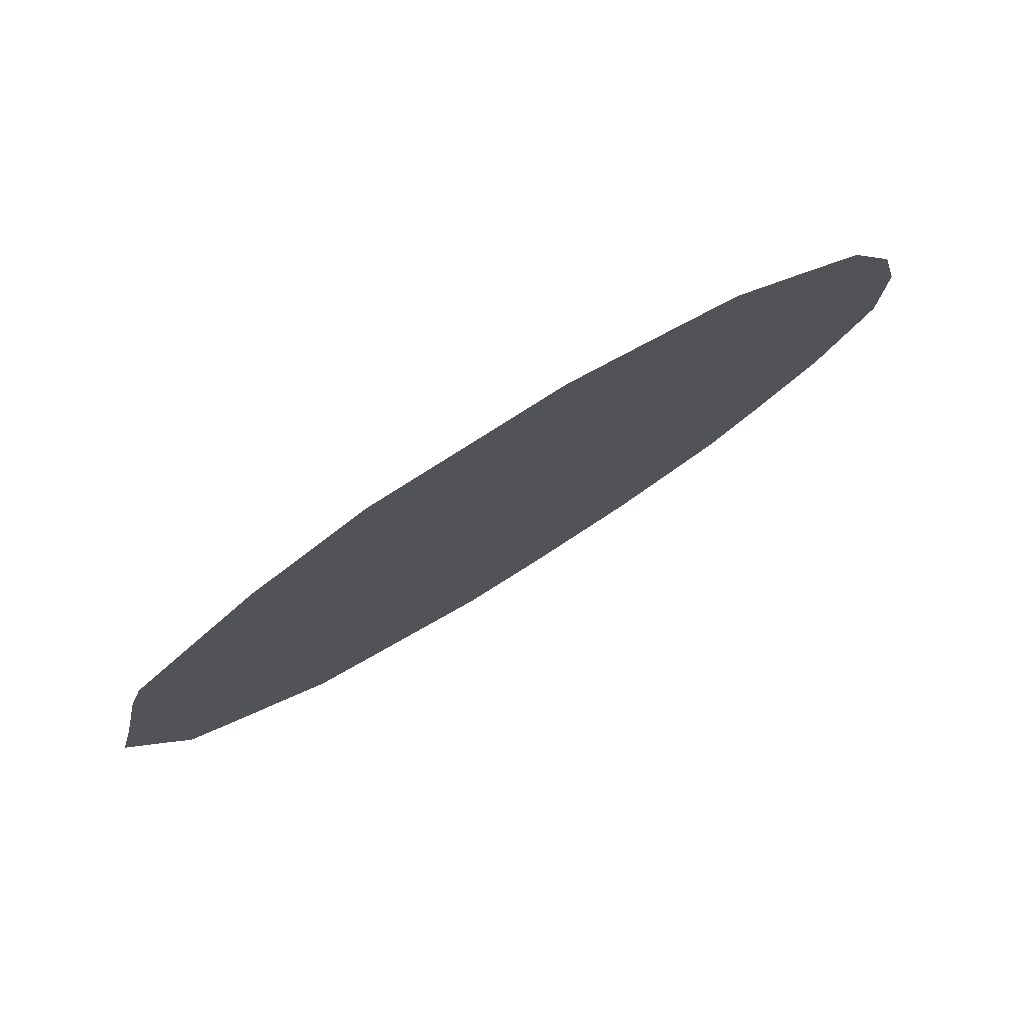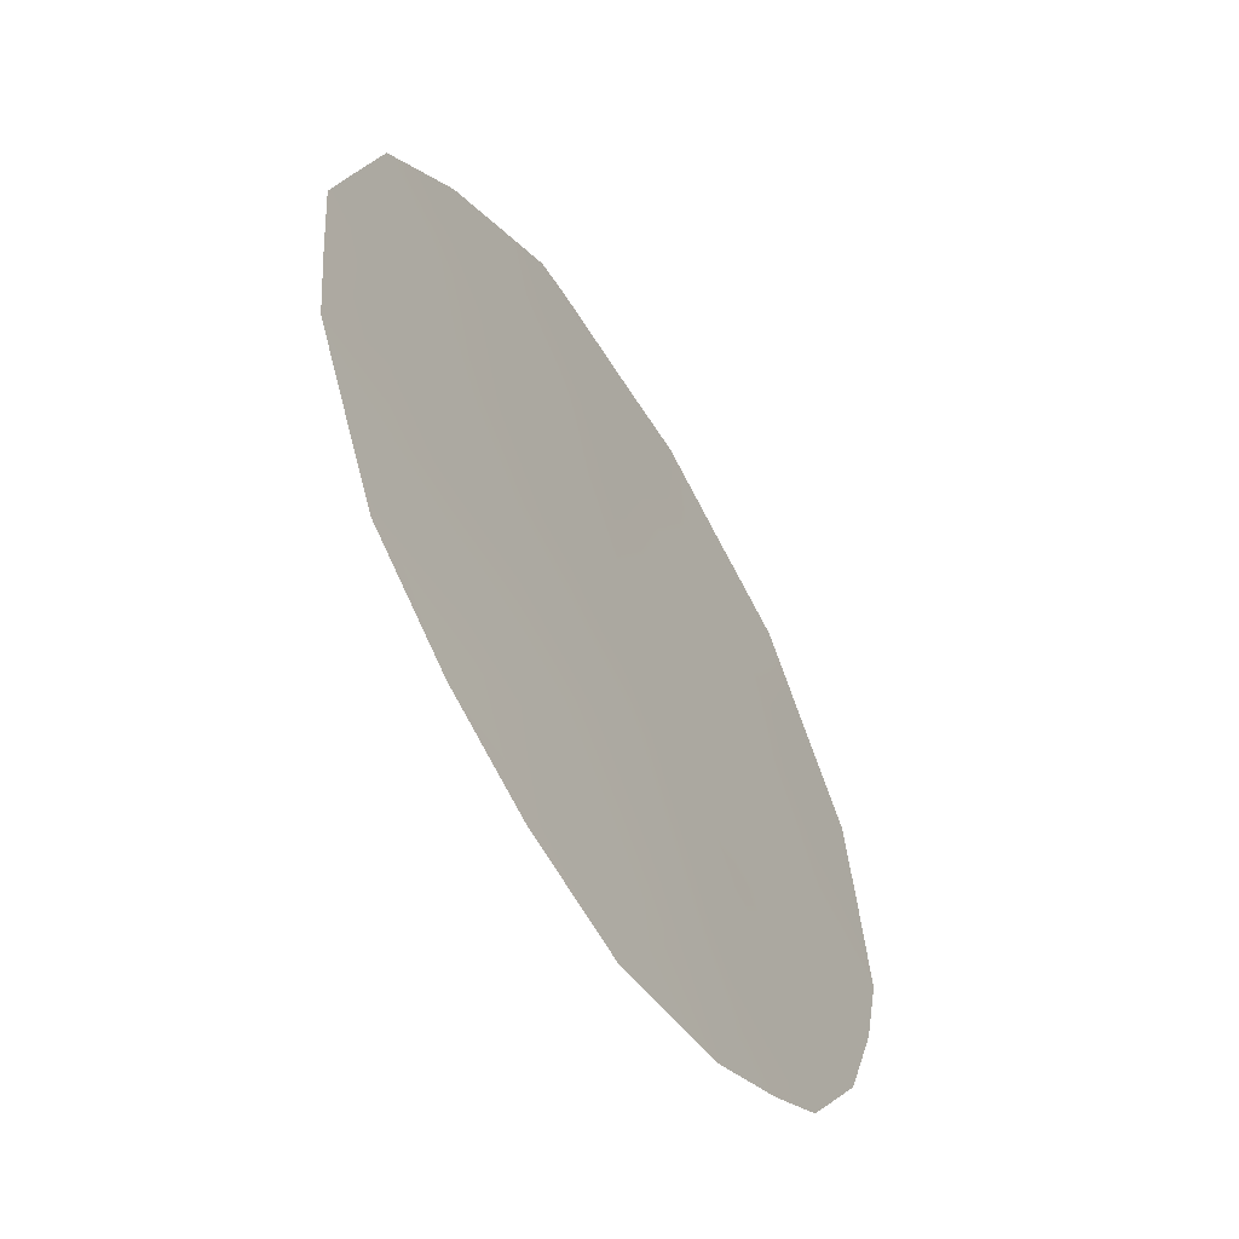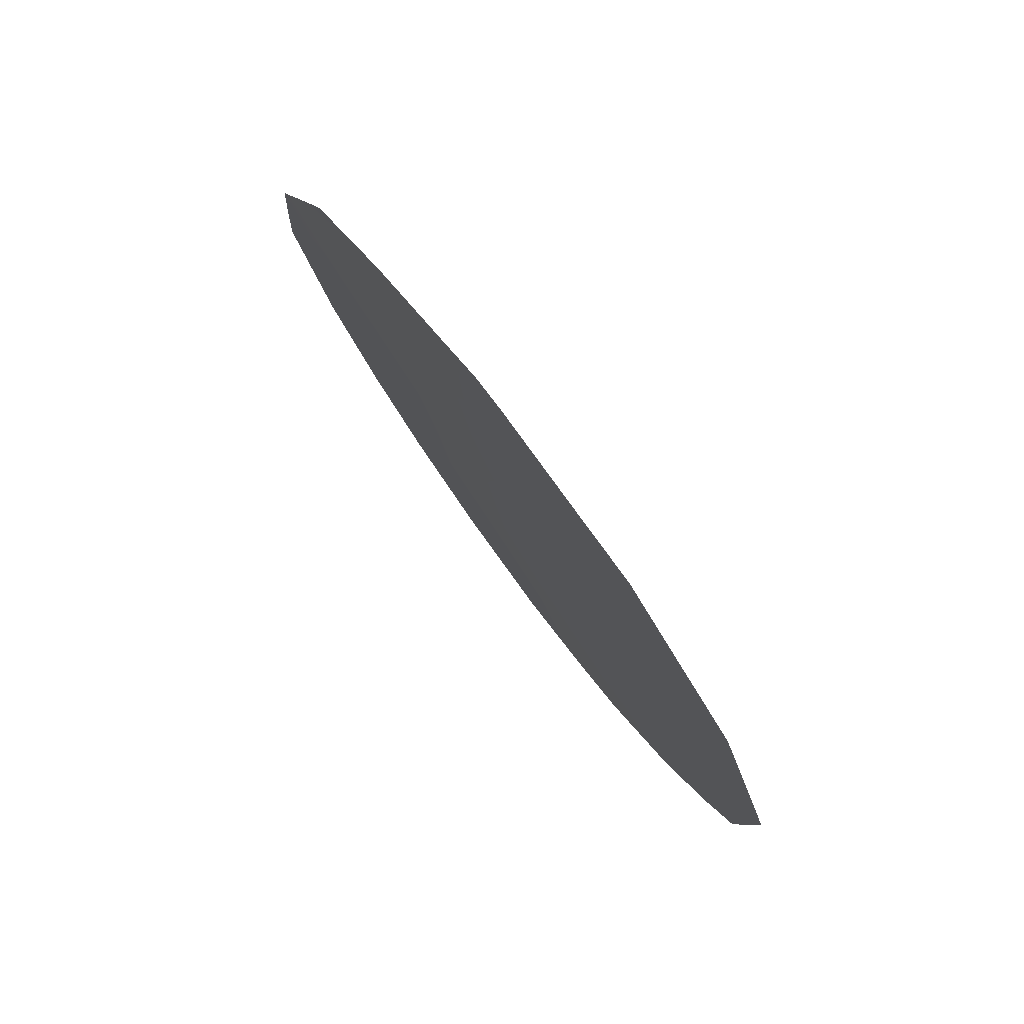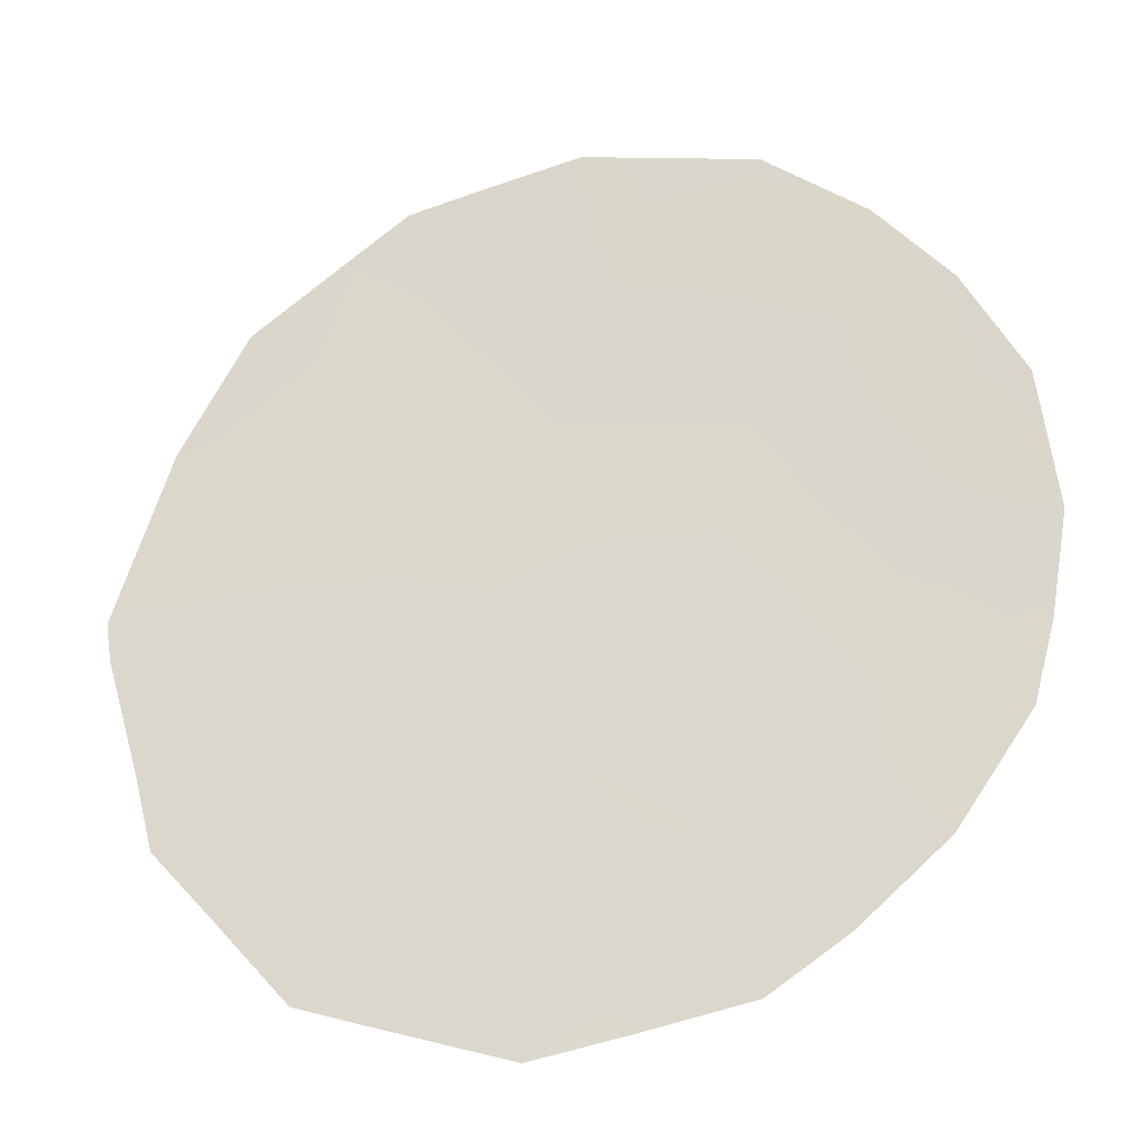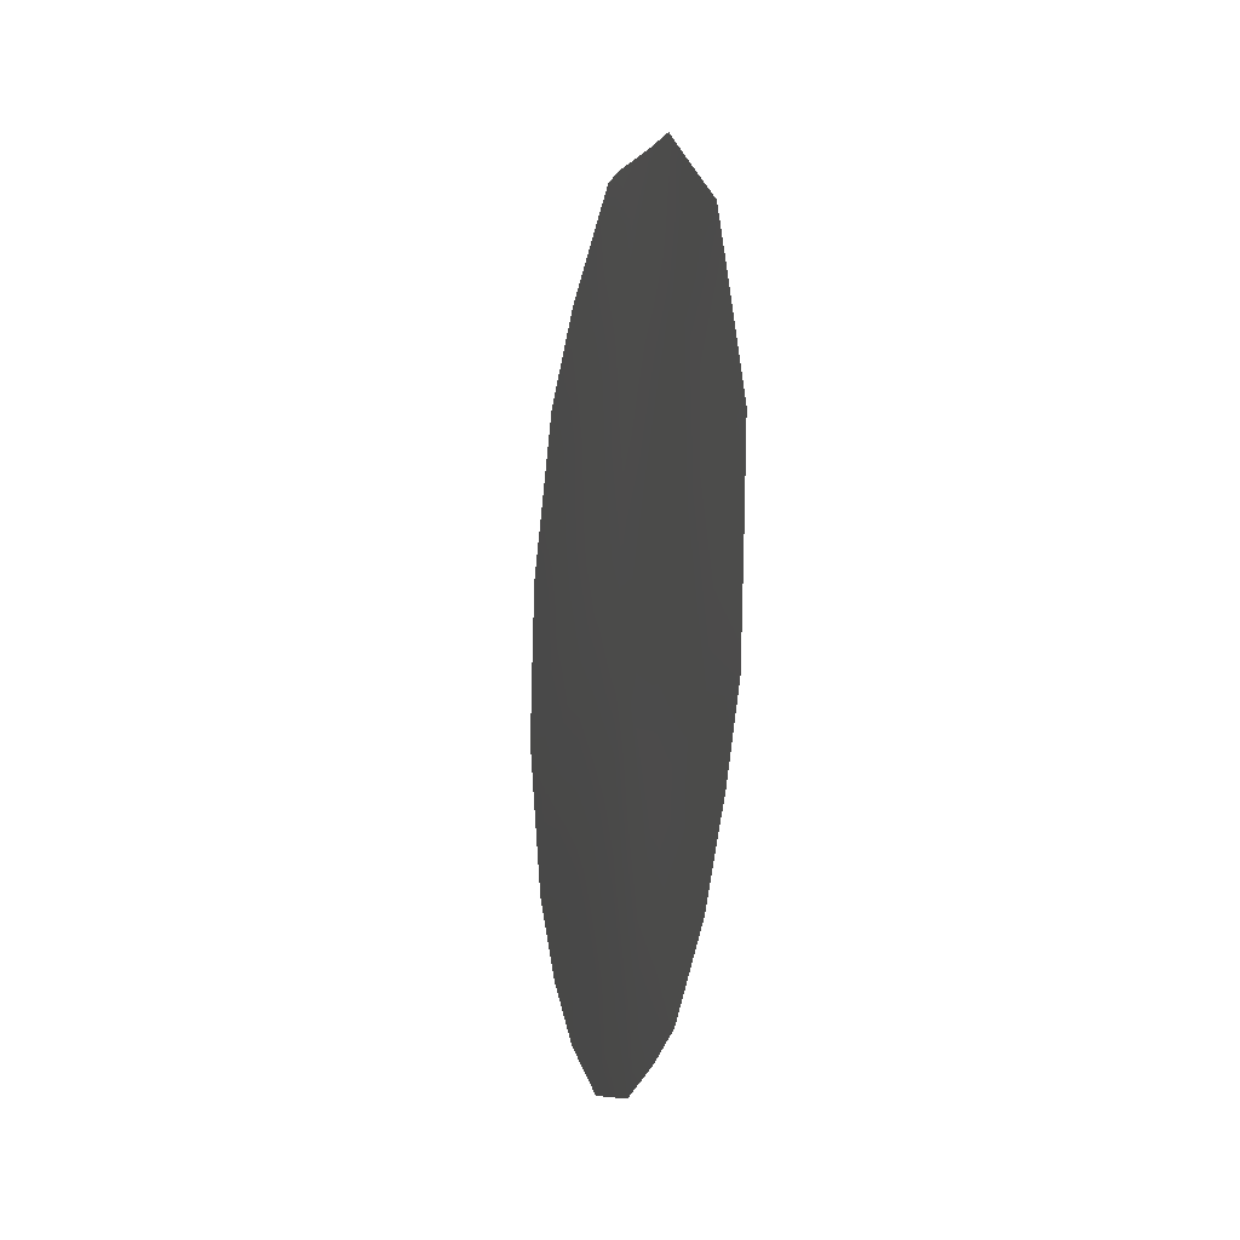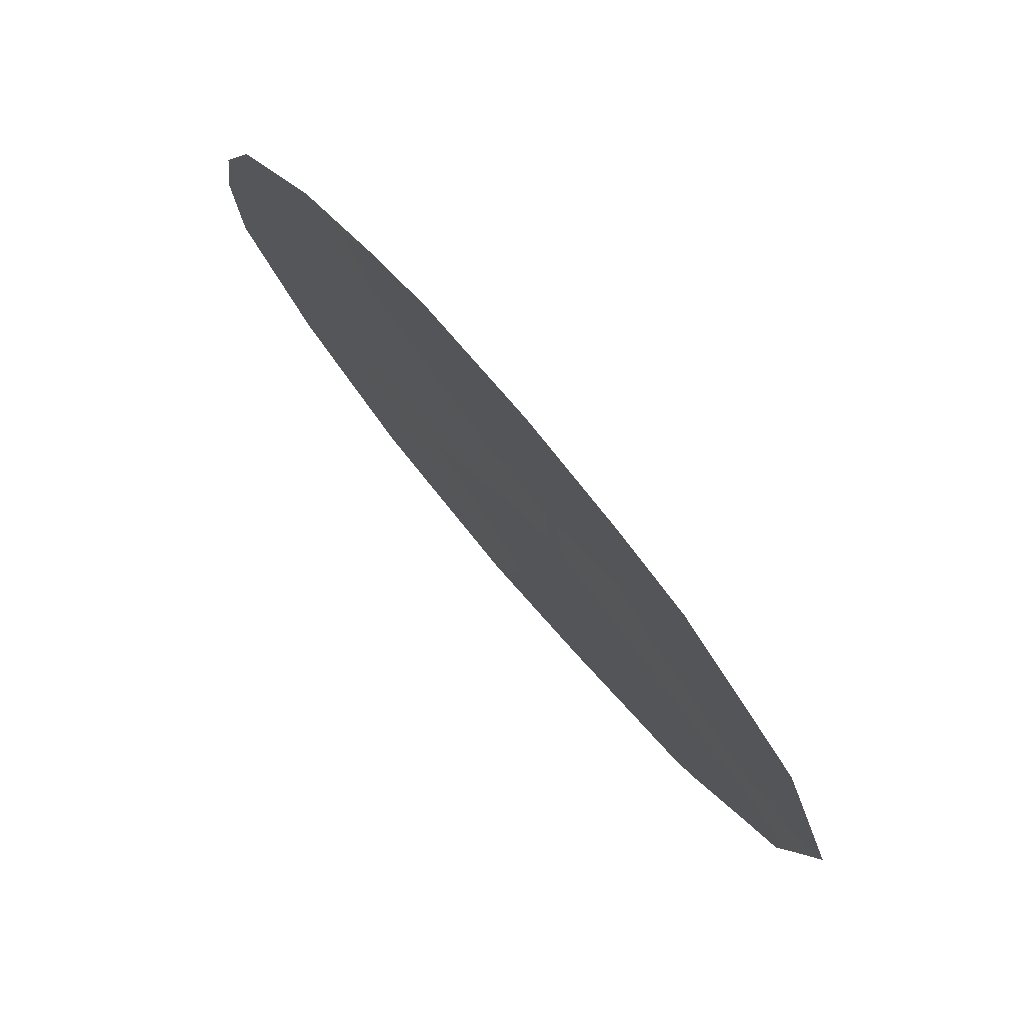
<metadata>
{"format":"obj","ext":"obj","renderer":"f3d","projection":"perspective","resolution":1024,"background":"white","views":[{"elev":43.5,"azim":53.6,"up":"+Y"},{"elev":42.1,"azim":174.8,"up":"+Y"},{"elev":79.9,"azim":-66.8,"up":"+Z"},{"elev":-57.5,"azim":106.1,"up":"+Y"},{"elev":-8.1,"azim":-43.1,"up":"+Z"},{"elev":-50.4,"azim":-151.5,"up":"+Y"}]}
</metadata>
<code>
v -79.01 81.69 -21.35
v -79.1 81.57 -23.06
v -79.87 80.3 -26.39
v -80.11 79.79 -19.9
v -81.64 77.21 -22.75
v -81.46 77.55 -24.7
v -80.9 78.56 -26.78
v -80.75 78.75 -23.3
v -80.89 78.44 -21.27
v -79.93 80.16 -24.1
v -81.76 76.95 -20.93
v -80.66 78.96 -25.19
v -79.08 81.6 -25.13
v -80 80.01 -22
v -80.23 79.56 -19.24
v -80.8 78.57 -19.41
v -82.38 75.96 -24.32
v -79.4 81.07 -27.08
v -79.95 80.15 -27.49
v -81.55 77.29 -20.01
v -80.04 79.89 -19.23
v -82.41 75.85 -22.38
v -81.15 77.96 -19.48
v -82.12 76.33 -21.18
v -81.46 77.6 -26.86
v -79.8 80.32 -19.48
v -78.76 82.11 -20.79
v -78.53 82.51 -25.66
v -78.32 82.86 -22.41
v -78.26 82.99 -24.07
v -81.97 76.59 -20.55
v -80.63 79.02 -27.47
v -79.04 81.64 -22.1
v -79.52 80.82 -21.44
v -79.54 80.81 -22.51
v -80.81 78.7 -25.99
v -81.08 78.22 -25.11
v -79.66 80.56 -20.38
v -80.05 79.91 -20.94
v -80.51 79.09 -19.81
v -81.55 77.39 -23.78
v -81.99 76.62 -23.52
v -81.11 78.14 -24.04
v -81.19 77.99 -23.02
v -82.4 75.9 -23.3
v -79.96 80.09 -23.05
v -80.38 79.36 -22.63
v -80.34 79.45 -23.66
v -80.49 79.13 -20.58
v -80.95 78.32 -20.26
v -80.44 79.23 -21.59
v -80.82 78.6 -22.29
v -80.42 79.38 -26.67
v -80.34 79.5 -25.74
v -81.73 77.03 -21.73
v -80.7 78.85 -24.31
v -81.1 78.22 -27.17
v -79.28 81.21 -19.99
v -81.28 77.81 -22.01
v -79.13 81.52 -26.05
v -78.95 81.82 -26.5
v -79.53 80.83 -23.55
v -78.69 82.26 -23.6
v -78.29 82.93 -23.21
v -78.66 82.3 -22.68
v -81.37 77.63 -21.06
v -81.47 77.43 -20.33
v -79.8 80.4 -25.23
v -80.31 79.53 -24.68
v -79.49 80.92 -25.89
v -79.51 80.87 -24.62
v -78.4 82.75 -24.89
v -78.68 82.28 -24.57
v -79.1 81.56 -24.07
v -81.91 76.82 -26.02
v -82.2 76.29 -25.1
v -78.48 82.59 -21.82
v -82.05 76.48 -22.44
v -79.25 81.28 -20.77
v -81.37 77.75 -26.11
v -81.87 76.84 -24.58
v -81.68 77.2 -25.37
f 33 34 35
f 38 39 34
f 4 15 40
f 41 42 81
f 41 43 44
f 11 67 31
f 4 21 15
f 78 45 42
f 46 47 48
f 49 40 50
f 51 52 47
f 5 55 78
f 37 56 43
f 7 80 25
f 1 27 79
f 59 44 52
f 60 61 28
f 35 46 62
f 63 64 65
f 66 50 67
f 31 67 20
f 66 55 59
f 12 54 69
f 11 31 24
f 69 48 56
f 13 28 73
f 74 73 63
f 71 74 62
f 4 26 21
f 6 81 82
f 39 49 51
f 2 33 35
f 33 1 34
f 35 34 14
f 36 12 37
f 1 79 34
f 38 4 39
f 34 39 14
f 40 15 16
f 6 41 81
f 41 5 42
f 81 42 17
f 18 3 19
f 80 7 36
f 5 41 44
f 41 6 43
f 44 43 8
f 5 78 42
f 78 22 45
f 42 45 17
f 10 46 48
f 46 14 47
f 48 47 8
f 9 49 50
f 49 4 40
f 50 40 16
f 23 50 16
f 14 51 47
f 51 9 52
f 47 52 8
f 12 36 54
f 36 7 53
f 54 53 3
f 24 55 11
f 55 24 78
f 6 37 43
f 37 12 56
f 43 56 8
f 25 57 7
f 57 32 7
f 4 38 26
f 58 26 38
f 9 59 52
f 59 5 44
f 52 44 8
f 13 60 28
f 2 35 62
f 35 14 46
f 62 46 10
f 2 63 65
f 63 30 64
f 65 64 29
f 11 66 67
f 66 9 50
f 67 50 23
f 67 23 20
f 9 66 59
f 66 11 55
f 59 55 5
f 69 54 68
f 69 68 10
f 13 70 60
f 61 60 18
f 3 70 68
f 70 13 71
f 68 71 10
f 12 69 56
f 69 10 48
f 56 48 8
f 73 28 72
f 73 72 30
f 2 74 63
f 74 13 73
f 63 73 30
f 10 71 62
f 71 13 74
f 62 74 2
f 53 32 19
f 32 53 7
f 3 53 19
f 75 25 80
f 81 17 76
f 14 39 51
f 39 4 49
f 51 49 9
f 33 2 65
f 77 65 29
f 77 33 65
f 77 27 1
f 22 78 24
f 54 3 68
f 54 36 53
f 1 33 77
f 79 27 58
f 79 38 34
f 79 58 38
f 80 37 82
f 80 36 37
f 81 76 82
f 70 3 18
f 60 70 18
f 82 37 6
f 68 70 71
f 80 82 75
f 82 76 75

</code>
